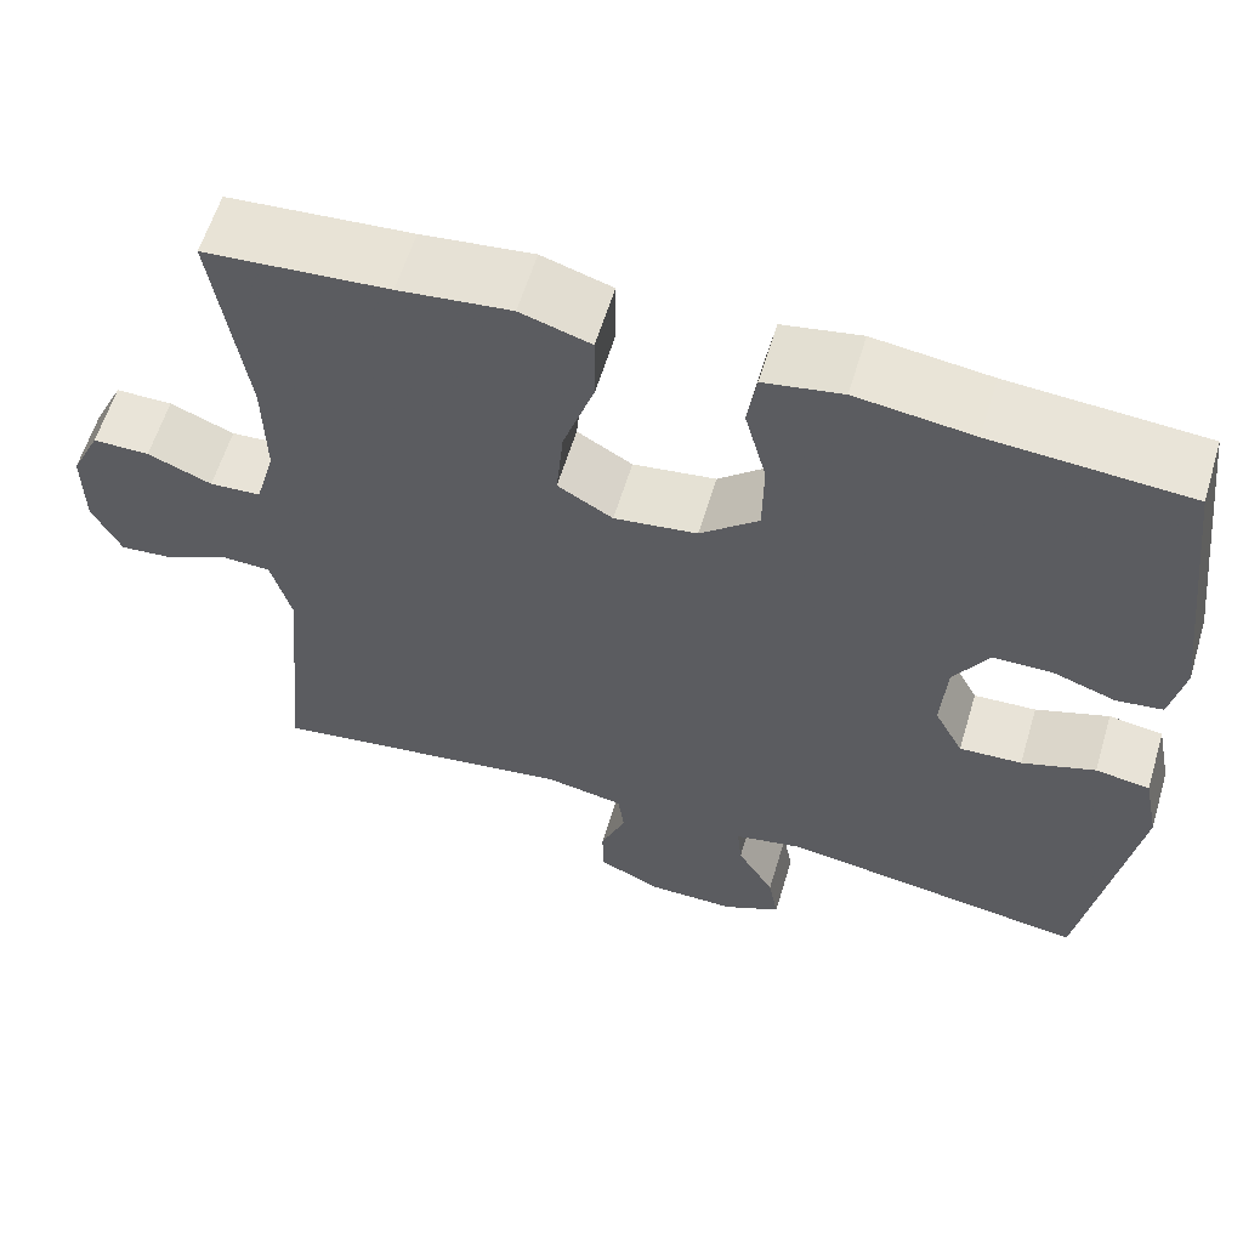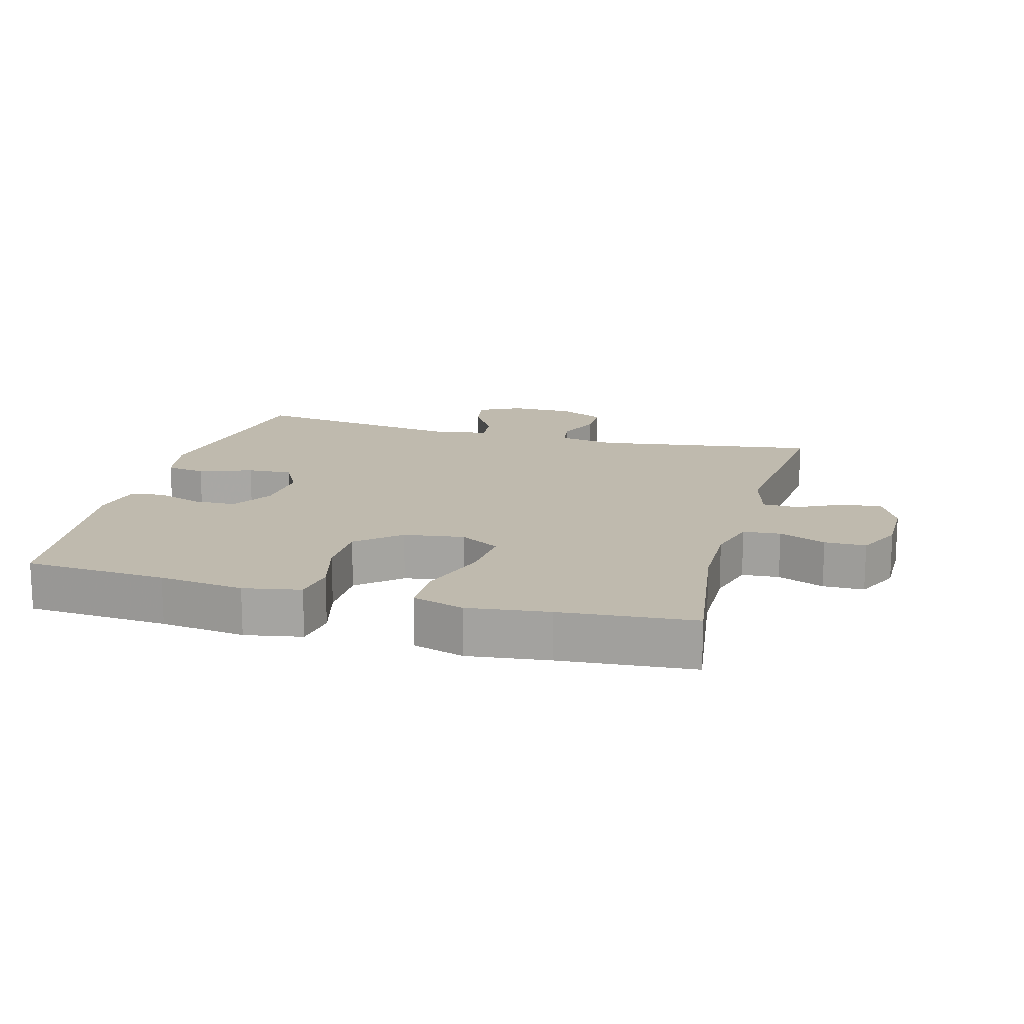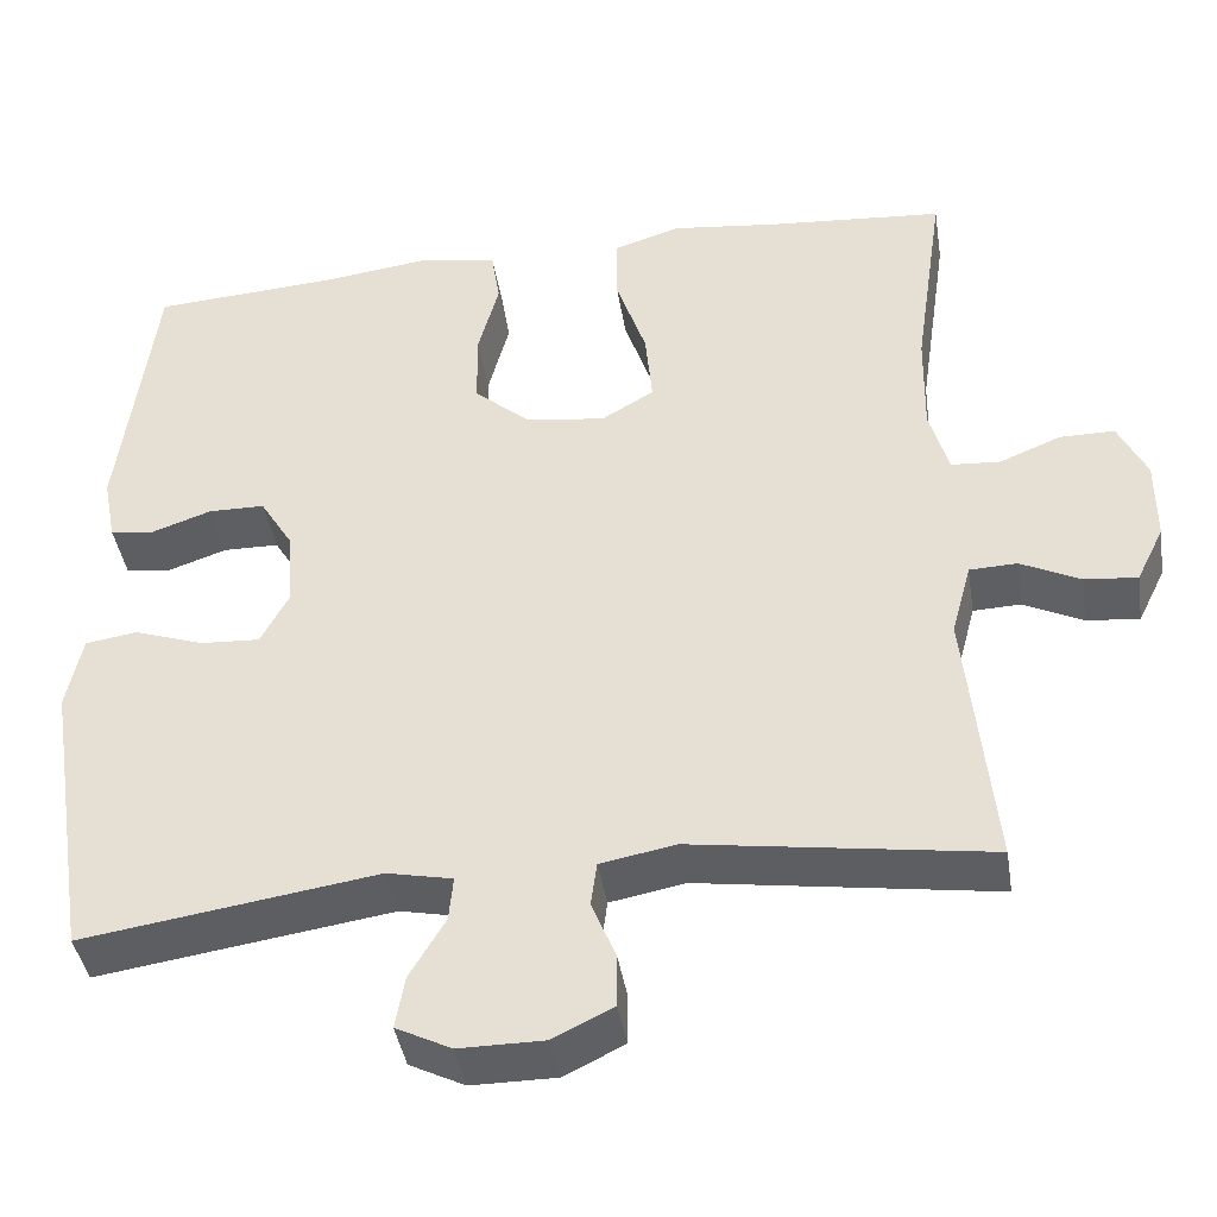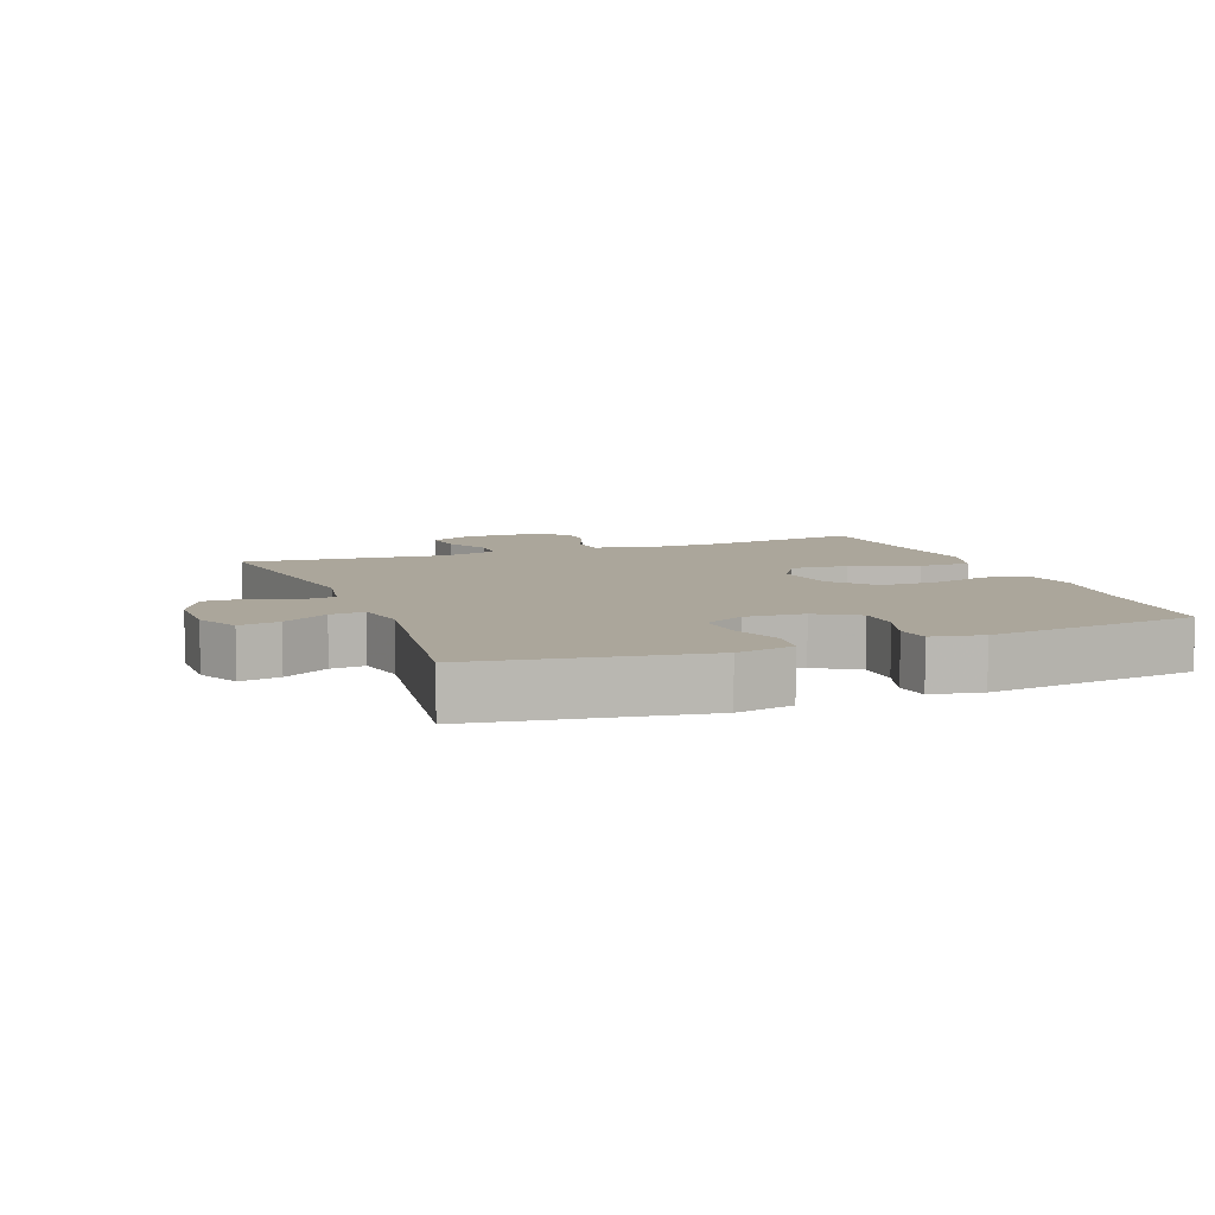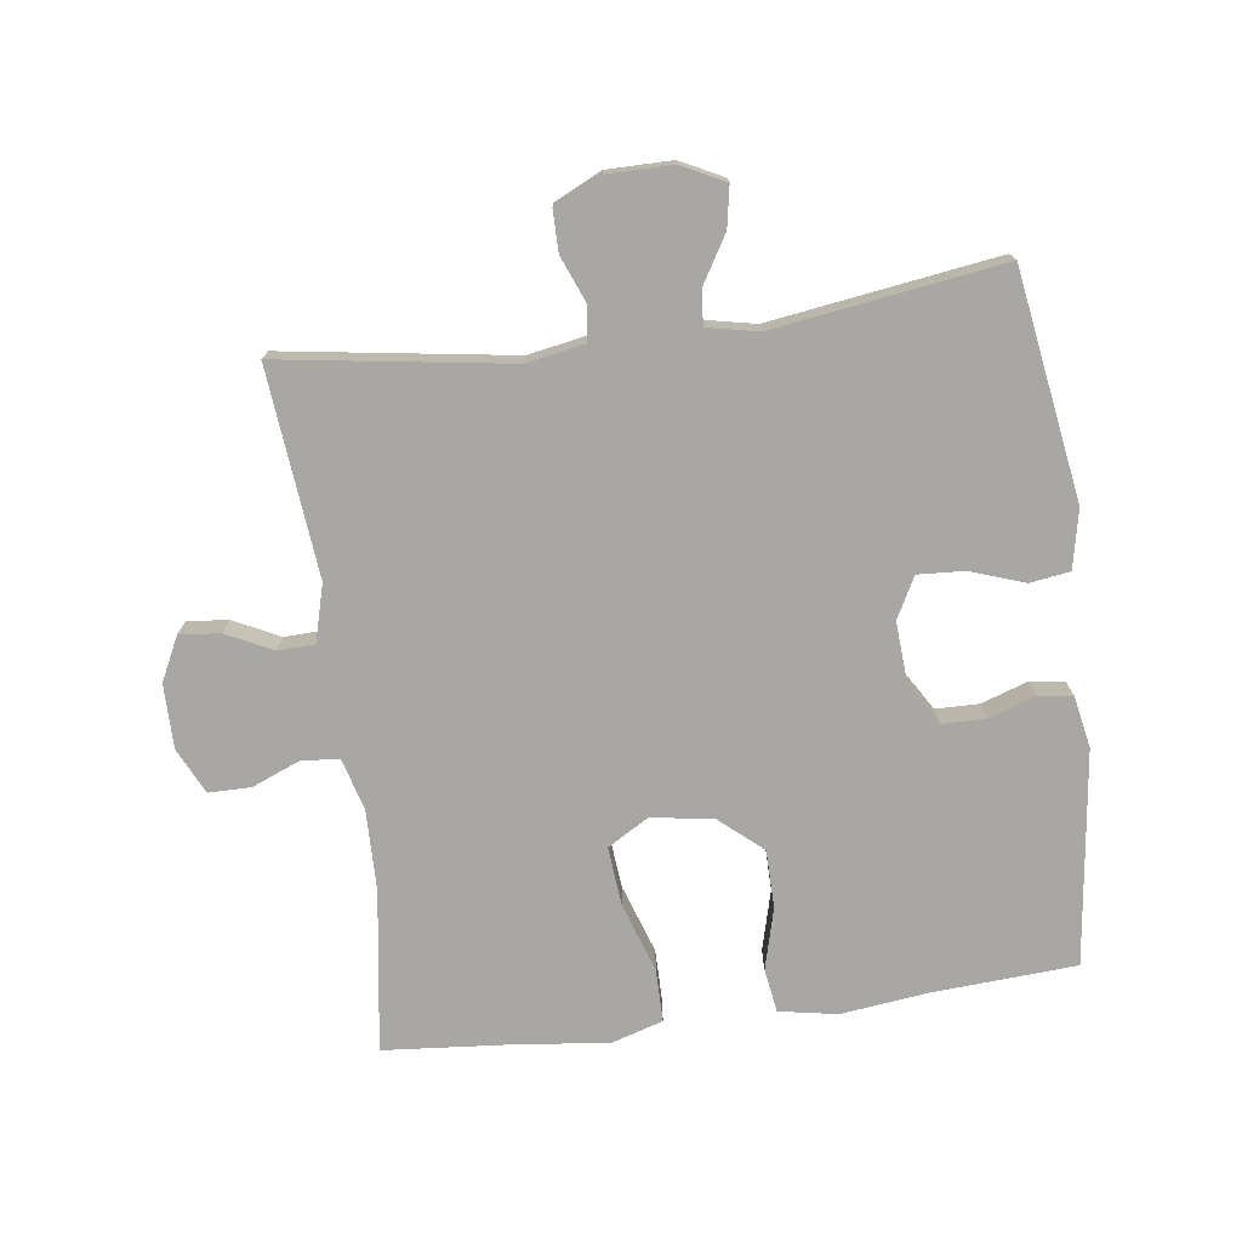
<metadata>
{"format":"obj","ext":"obj","renderer":"f3d","projection":"perspective","resolution":1024,"background":"white","views":[{"elev":60.2,"azim":-163.2,"up":"+Z"},{"elev":15.7,"azim":15.2,"up":"+Y"},{"elev":-41.6,"azim":9.1,"up":"+Z"},{"elev":8.0,"azim":-110.9,"up":"+Y"},{"elev":-74.8,"azim":-172.5,"up":"+Y"}]}
</metadata>
<code>
v 0.5 0.07 -0.5
v 0.158 0.07 -0.449
v 0.071 0.07 -0.465
v 0.064 0.07 -0.516
v 0.092 0.07 -0.585
v 0.092 0.07 -0.646
v 0.022 0.07 -0.68
v -0.076 0.07 -0.68
v -0.14 0.07 -0.648
v -0.129 0.07 -0.587
v -0.088 0.07 -0.518
v -0.083 0.07 -0.466
v -0.159 0.07 -0.45
v -0.5 0.07 -0.5
v -0.554 0.07 -0.16
v -0.536 0.07 -0.073
v -0.476 0.07 -0.064
v -0.395 0.07 -0.092
v -0.326 0.07 -0.096
v -0.294 0.07 -0.035
v -0.3 0.07 0.055
v -0.339 0.07 0.119
v -0.404 0.07 0.12
v -0.474 0.07 0.096
v -0.525 0.07 0.103
v -0.54 0.07 0.18
v -0.5 0.07 0.5
v -0.284 0.07 0.514
v -0.155 0.07 0.53
v -0.068 0.07 0.514
v -0.058 0.07 0.449
v -0.082 0.07 0.358
v -0.081 0.07 0.271
v -0.016 0.07 0.215
v 0.076 0.07 0.202
v 0.137 0.07 0.238
v 0.129 0.07 0.325
v 0.094 0.07 0.429
v 0.094 0.07 0.508
v 0.172 0.07 0.532
v 0.296 0.07 0.517
v 0.5 0.07 0.5
v 0.465 0.07 0.26
v 0.463 0.07 0.139
v 0.485 0.07 0.061
v 0.542 0.07 0.057
v 0.613 0.07 0.086
v 0.676 0.07 0.086
v 0.709 0.07 0.018
v 0.709 0.07 -0.078
v 0.677 0.07 -0.143
v 0.616 0.07 -0.137
v 0.547 0.07 -0.103
v 0.492 0.07 -0.105
v 0.469 0.07 -0.19
v 0.5 0 -0.5
v 0.158 0 -0.449
v 0.071 0 -0.465
v 0.064 0 -0.516
v 0.092 0 -0.585
v 0.092 0 -0.646
v 0.022 0 -0.68
v -0.076 0 -0.68
v -0.14 0 -0.648
v -0.129 0 -0.587
v -0.088 0 -0.518
v -0.083 0 -0.466
v -0.159 0 -0.45
v -0.5 0 -0.5
v -0.554 0 -0.16
v -0.536 0 -0.073
v -0.476 0 -0.064
v -0.395 0 -0.092
v -0.326 0 -0.096
v -0.294 0 -0.035
v -0.3 0 0.055
v -0.339 0 0.119
v -0.404 0 0.12
v -0.474 0 0.096
v -0.525 0 0.103
v -0.54 0 0.18
v -0.5 0 0.5
v -0.284 0 0.514
v -0.155 0 0.53
v -0.068 0 0.514
v -0.058 0 0.449
v -0.082 0 0.358
v -0.081 0 0.271
v -0.016 0 0.215
v 0.076 0 0.202
v 0.137 0 0.238
v 0.129 0 0.325
v 0.094 0 0.429
v 0.094 0 0.508
v 0.172 0 0.532
v 0.296 0 0.517
v 0.5 0 0.5
v 0.465 0 0.26
v 0.463 0 0.139
v 0.485 0 0.061
v 0.542 0 0.057
v 0.613 0 0.086
v 0.676 0 0.086
v 0.709 0 0.018
v 0.709 0 -0.078
v 0.677 0 -0.143
v 0.616 0 -0.137
v 0.547 0 -0.103
v 0.492 0 -0.105
v 0.469 0 -0.19
f 51 52 53
f 50 51 53
f 49 50 53
f 48 49 53
f 47 48 53
f 46 47 53
f 45 46 53 54
f 44 45 54 55
f 41 42 43
f 41 43 44
f 40 41 44
f 39 40 44
f 38 39 44
f 37 38 44
f 36 37 44 55
f 30 31 32
f 29 30 32
f 28 29 32
f 28 32 33
f 27 28 33
f 26 27 33
f 25 26 33
f 24 25 33
f 23 24 33
f 22 23 33 34
f 16 17 18
f 15 16 18
f 14 15 18
f 13 14 18
f 12 13 18 19
f 9 10 11
f 8 9 11
f 7 8 11
f 6 7 11
f 5 6 11
f 4 5 11
f 3 4 11 12
f 12 19 20
f 3 12 20
f 2 3 20
f 1 2 20
f 55 1 20
f 36 55 20
f 35 36 20
f 21 22 34 35
f 20 21 35
f 108 107 106
f 108 106 105
f 108 105 104
f 108 104 103
f 108 103 102
f 108 102 101
f 109 108 101 100
f 110 109 100 99
f 98 97 96
f 99 98 96
f 99 96 95
f 99 95 94
f 99 94 93
f 99 93 92
f 110 99 92 91
f 87 86 85
f 87 85 84
f 87 84 83
f 88 87 83
f 88 83 82
f 88 82 81
f 88 81 80
f 88 80 79
f 88 79 78
f 89 88 78 77
f 73 72 71
f 73 71 70
f 73 70 69
f 73 69 68
f 74 73 68 67
f 66 65 64
f 66 64 63
f 66 63 62
f 66 62 61
f 66 61 60
f 66 60 59
f 67 66 59 58
f 75 74 67
f 75 67 58
f 75 58 57
f 75 57 56
f 75 56 110
f 75 110 91
f 75 91 90
f 90 89 77 76
f 90 76 75
f 1 56 57 2
f 2 57 58 3
f 3 58 59 4
f 4 59 60 5
f 5 60 61 6
f 6 61 62 7
f 7 62 63 8
f 8 63 64 9
f 9 64 65 10
f 10 65 66 11
f 11 66 67 12
f 12 67 68 13
f 13 68 69 14
f 14 69 70 15
f 15 70 71 16
f 16 71 72 17
f 17 72 73 18
f 18 73 74 19
f 19 74 75 20
f 20 75 76 21
f 21 76 77 22
f 22 77 78 23
f 23 78 79 24
f 24 79 80 25
f 25 80 81 26
f 26 81 82 27
f 27 82 83 28
f 28 83 84 29
f 29 84 85 30
f 30 85 86 31
f 31 86 87 32
f 32 87 88 33
f 33 88 89 34
f 34 89 90 35
f 35 90 91 36
f 36 91 92 37
f 37 92 93 38
f 38 93 94 39
f 39 94 95 40
f 40 95 96 41
f 41 96 97 42
f 42 97 98 43
f 43 98 99 44
f 44 99 100 45
f 45 100 101 46
f 46 101 102 47
f 47 102 103 48
f 48 103 104 49
f 49 104 105 50
f 50 105 106 51
f 51 106 107 52
f 52 107 108 53
f 53 108 109 54
f 54 109 110 55
f 55 110 56 1

</code>
